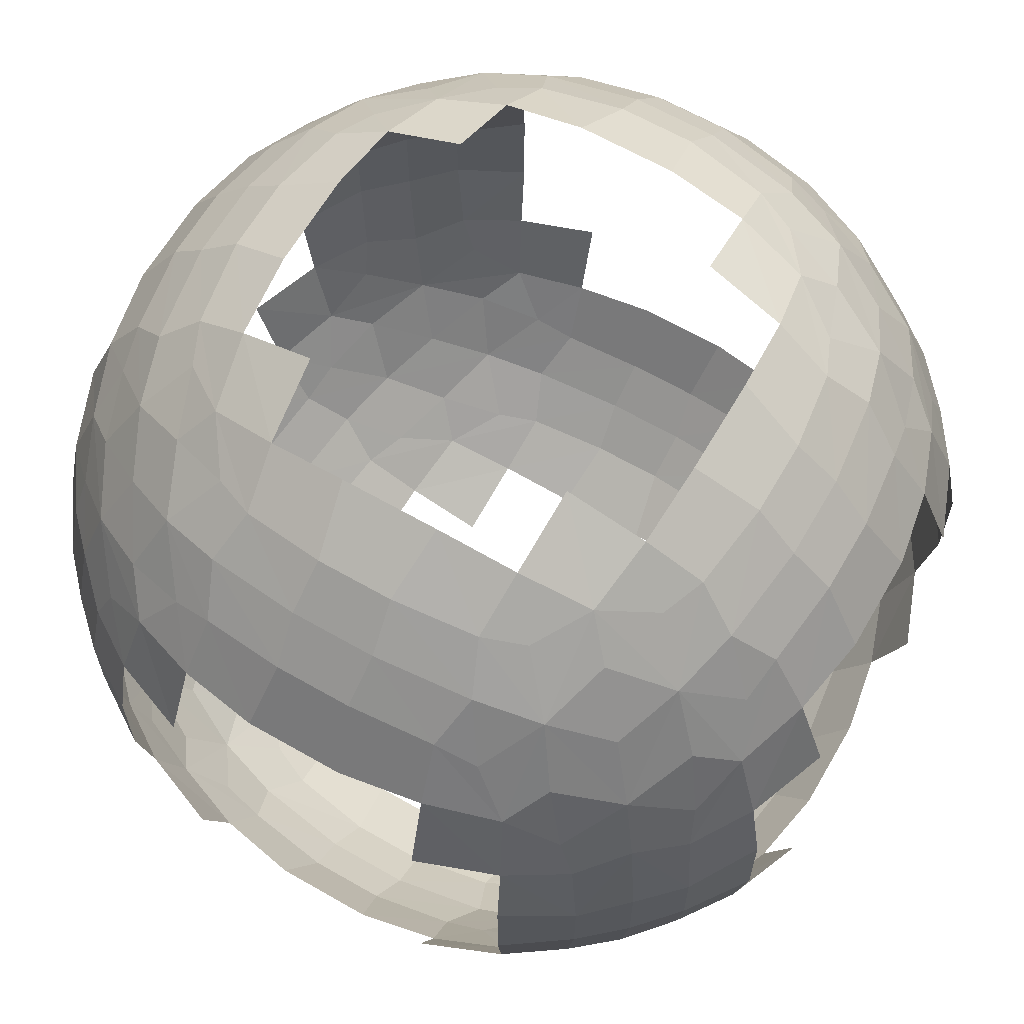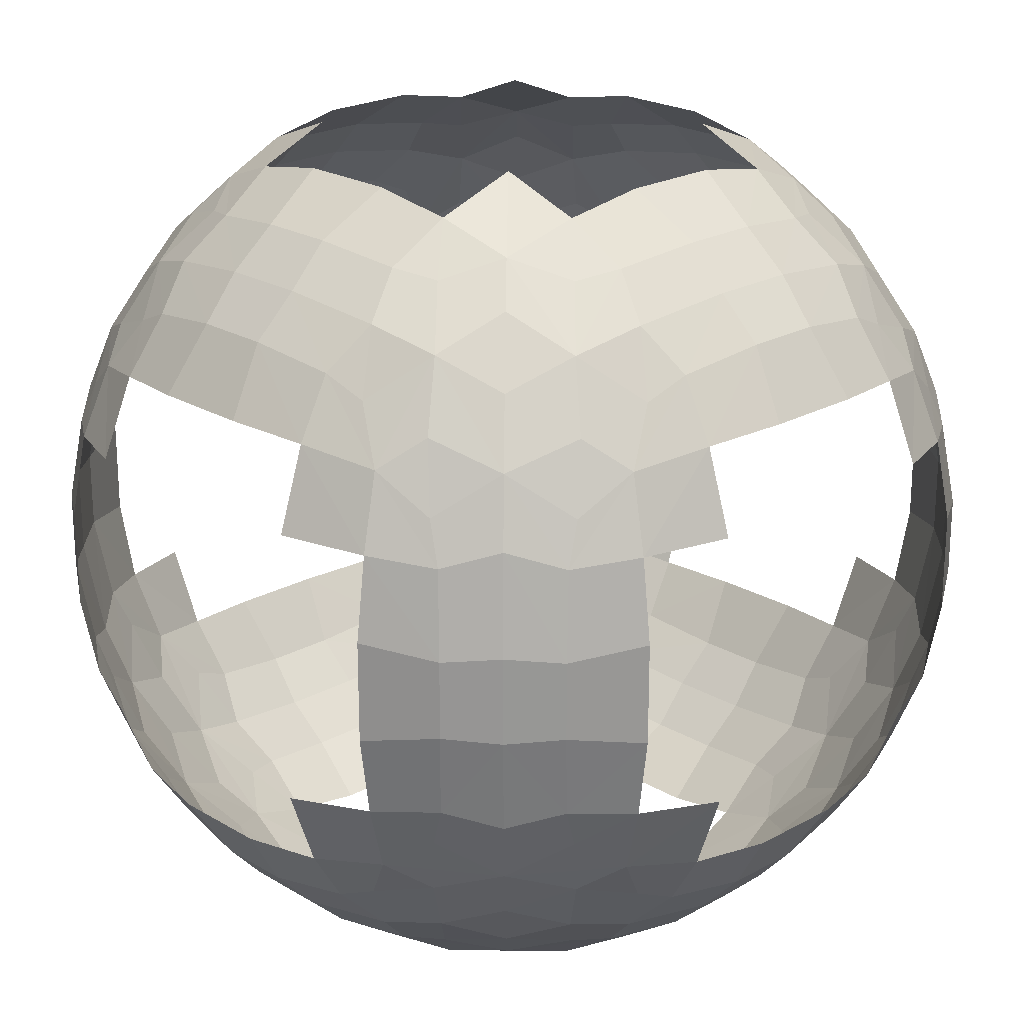
<metadata>
{"format":"obj","ext":"obj","renderer":"f3d","projection":"perspective","resolution":1024,"background":"white","views":[{"elev":64.1,"azim":120.1,"up":"+Z"},{"elev":22.0,"azim":136.0,"up":"+Z"}]}
</metadata>
<code>
v -4.143 -3.028 -1.967
v -4.227 -3.24 -1.468
v -4.675 -2.556 -1.55
v -4.369 -2.408 -2.408
v -4.354 -3.383 -0.4568
v -4.846 -2.614 -0.5902
v -4.354 -3.383 0.4568
v -4.846 -2.614 0.5901
v -4.227 -3.24 1.468
v -4.675 -2.556 1.55
v -4.143 -3.028 1.967
v -4.369 -2.407 2.407
v -4.143 -1.967 -3.028
v -4.675 -1.55 -2.556
v -4.227 -1.468 -3.24
v -5.042 -1.609 -1.609
v -4.675 -1.55 2.556
v -5.042 -1.609 1.609
v -4.143 -1.967 3.028
v -4.227 -1.468 3.24
v -4.846 -0.5902 -2.614
v -4.354 -0.4568 -3.383
v -4.354 -0.4568 3.383
v -4.846 -0.5902 2.614
v -4.846 0.5901 -2.614
v -4.354 0.4568 -3.383
v -4.354 0.4568 3.383
v -4.846 0.5901 2.614
v -4.675 1.55 -2.556
v -4.227 1.468 -3.24
v -4.227 1.468 3.24
v -4.675 1.549 2.555
v -4.369 2.407 -2.407
v -4.143 1.967 -3.028
v -5.042 1.609 -1.609
v -4.675 2.555 -1.549
v -5.042 1.609 1.609
v -4.369 2.407 2.407
v -4.675 2.555 1.549
v -4.143 1.967 3.028
v -4.227 3.24 -1.468
v -4.143 3.028 -1.967
v -4.846 2.614 -0.5902
v -4.354 3.383 -0.4568
v -4.846 2.614 0.5901
v -4.354 3.383 0.4568
v -4.227 3.24 1.468
v -4.143 3.028 1.967
v -3.028 -4.143 -1.967
v -3.24 -4.227 -1.467
v -3.733 -3.733 -1.665
v -3.514 -3.514 -2.443
v -3.383 -4.354 -0.4568
v -3.884 -3.884 -0.5106
v -3.383 -4.354 0.4568
v -3.884 -3.884 0.5106
v -3.24 -4.227 1.468
v -3.733 -3.733 1.665
v -3.028 -4.143 1.967
v -3.514 -3.514 2.443
v -3.176 -3.176 -3.176
v -3.909 -2.751 -2.751
v -3.514 -2.443 -3.514
v -3.909 -2.751 2.751
v -3.176 -3.176 3.176
v -3.514 -2.443 3.514
v -3.028 -1.967 -4.143
v -3.733 -1.665 -3.733
v -3.24 -1.467 -4.227
v -3.733 -1.665 3.733
v -3.028 -1.967 4.143
v -3.24 -1.467 4.227
v -3.884 -0.5106 -3.884
v -3.383 -0.4568 -4.354
v -3.884 -0.5106 3.884
v -3.383 -0.4568 4.354
v -3.884 0.5106 -3.884
v -3.383 0.4568 -4.354
v -3.884 0.5106 3.884
v -3.383 0.4568 4.354
v -3.733 1.665 -3.733
v -3.24 1.468 -4.227
v -3.733 1.665 3.733
v -3.24 1.468 4.227
v -3.514 2.443 -3.514
v -3.028 1.967 -4.143
v -3.909 2.751 -2.751
v -3.909 2.751 2.751
v -3.514 2.443 3.514
v -3.028 1.967 4.143
v -3.514 3.514 -2.443
v -3.176 3.176 -3.176
v -3.733 3.733 -1.665
v -3.884 3.884 -0.5106
v -3.884 3.884 0.5106
v -3.733 3.733 1.665
v -3.514 3.514 2.443
v -3.176 3.176 3.176
v -3.24 4.227 -1.467
v -3.028 4.143 -1.967
v -3.383 4.354 -0.4568
v -3.383 4.354 0.4568
v -3.24 4.227 1.468
v -3.028 4.143 1.967
v -2.555 -4.676 -1.549
v -2.408 -4.369 -2.408
v -2.614 -4.846 -0.5901
v -2.614 -4.846 0.59
v -2.555 -4.676 1.549
v -2.408 -4.369 2.408
v -1.967 -4.143 -3.028
v -2.751 -3.909 -2.751
v -2.443 -3.514 -3.514
v -2.751 -3.909 2.751
v -1.967 -4.143 3.028
v -2.443 -3.514 3.514
v -1.967 -3.028 -4.143
v -2.751 -2.751 -3.909
v -2.407 -2.407 -4.369
v -2.751 -2.751 3.909
v -1.967 -3.028 4.143
v -2.407 -2.407 4.369
v -2.556 -1.55 -4.675
v -2.556 -1.55 4.675
v -2.614 -0.5901 -4.846
v -2.614 -0.5901 4.846
v -2.614 0.59 -4.846
v -2.614 0.59 4.846
v -2.555 1.549 -4.676
v -2.555 1.549 4.676
v -2.407 2.407 -4.369
v -2.751 2.751 -3.909
v -2.751 2.751 3.909
v -2.407 2.407 4.369
v -2.443 3.514 -3.514
v -1.967 3.028 -4.143
v -2.751 3.909 -2.751
v -2.751 3.909 2.751
v -2.443 3.514 3.514
v -1.967 3.028 4.143
v -2.408 4.369 -2.408
v -1.967 4.143 -3.028
v -2.555 4.676 -1.549
v -2.614 4.846 -0.5901
v -2.614 4.846 0.59
v -2.555 4.676 1.549
v -2.408 4.369 2.408
v -1.967 4.143 3.028
v -1.55 -4.675 -2.556
v -1.468 -4.227 -3.24
v -1.609 -5.042 -1.609
v -1.55 -4.675 2.556
v -1.609 -5.042 1.609
v -1.468 -4.227 3.24
v -1.665 -3.733 -3.733
v -1.467 -3.24 -4.227
v -1.665 -3.733 3.733
v -1.467 -3.24 4.227
v -1.55 -2.556 -4.675
v -1.55 -2.556 4.675
v -1.609 -1.609 -5.042
v -1.609 -1.609 5.042
v -1.609 1.609 -5.042
v -1.55 2.556 -4.675
v -1.55 2.556 4.675
v -1.609 1.609 5.042
v -1.467 3.24 -4.227
v -1.665 3.733 -3.733
v -1.665 3.733 3.733
v -1.467 3.24 4.227
v -1.468 4.227 -3.24
v -1.55 4.675 -2.556
v -1.609 5.042 -1.609
v -1.609 5.042 1.609
v -1.55 4.675 2.556
v -1.468 4.227 3.24
v -0.5902 -4.846 -2.614
v -0.4568 -4.354 -3.383
v -0.4568 -4.354 3.383
v -0.5902 -4.846 2.614
v -0.5106 -3.884 -3.884
v -0.4568 -3.383 -4.354
v -0.5106 -3.884 3.884
v -0.4568 -3.383 4.354
v -0.5901 -2.614 -4.846
v -0.5901 -2.614 4.846
v -0.5901 2.614 -4.846
v -0.4568 3.383 -4.354
v -0.5106 3.884 -3.884
v -0.5106 3.884 3.884
v -0.4568 3.383 4.354
v -0.5901 2.614 4.846
v -0.4568 4.354 -3.383
v -0.5902 4.846 -2.614
v -0.5902 4.846 2.614
v -0.4568 4.354 3.383
v 0.5901 -4.846 -2.614
v 0.4568 -4.354 -3.383
v 0.4568 -4.354 3.383
v 0.5901 -4.846 2.614
v 0.5106 -3.884 -3.884
v 0.4568 -3.383 -4.354
v 0.5106 -3.884 3.884
v 0.4568 -3.383 4.354
v 0.59 -2.614 -4.846
v 0.59 -2.614 4.846
v 0.59 2.614 -4.846
v 0.4568 3.383 -4.354
v 0.5106 3.884 -3.884
v 0.5106 3.884 3.884
v 0.4568 3.383 4.354
v 0.59 2.614 4.846
v 0.4568 4.354 -3.383
v 0.5901 4.846 -2.614
v 0.5901 4.846 2.614
v 0.4568 4.354 3.383
v 1.55 -4.675 -2.556
v 1.468 -4.228 -3.24
v 1.468 -4.228 3.24
v 1.549 -4.676 2.556
v 1.665 -3.733 -3.733
v 1.468 -3.24 -4.227
v 1.665 -3.733 3.733
v 1.468 -3.24 4.227
v 1.549 -2.555 -4.676
v 1.549 -2.555 4.676
v 1.549 2.556 -4.676
v 1.468 3.24 -4.227
v 1.665 3.733 -3.733
v 1.665 3.733 3.733
v 1.468 3.24 4.227
v 1.549 2.556 4.676
v 1.468 4.228 -3.24
v 1.55 4.675 -2.556
v 1.549 4.676 2.556
v 1.468 4.228 3.24
v 2.408 -4.369 -2.408
v 1.967 -4.143 -3.028
v 2.555 -4.676 -1.549
v 1.609 -5.042 -1.609
v 2.408 -4.369 2.408
v 1.609 -5.042 1.609
v 2.555 -4.676 1.549
v 1.967 -4.143 3.028
v 2.443 -3.514 -3.514
v 1.967 -3.028 -4.143
v 2.751 -3.909 -2.751
v 2.751 -3.909 2.751
v 2.443 -3.514 3.514
v 1.967 -3.028 4.143
v 2.407 -2.407 -4.369
v 2.751 -2.751 -3.909
v 2.751 -2.751 3.909
v 2.407 -2.407 4.369
v 1.609 -1.609 -5.042
v 2.556 -1.55 -4.675
v 2.556 -1.55 4.675
v 1.609 -1.609 5.042
v 2.556 1.549 -4.675
v 1.609 1.609 -5.042
v 2.407 2.407 -4.369
v 2.407 2.407 4.369
v 1.609 1.609 5.042
v 2.556 1.549 4.675
v 1.967 3.028 -4.143
v 2.443 3.514 -3.514
v 2.751 2.751 -3.909
v 2.443 3.514 3.514
v 1.967 3.028 4.143
v 2.751 2.751 3.909
v 1.967 4.143 -3.028
v 2.408 4.369 -2.408
v 2.751 3.909 -2.751
v 1.609 5.042 -1.609
v 2.555 4.676 -1.549
v 2.555 4.676 1.549
v 1.609 5.042 1.609
v 2.408 4.369 2.408
v 1.967 4.143 3.028
v 2.751 3.909 2.751
v 3.24 -4.227 -1.467
v 3.028 -4.143 -1.967
v 3.383 -4.354 -0.4568
v 2.614 -4.846 -0.5901
v 3.383 -4.354 0.4568
v 2.614 -4.846 0.59
v 3.24 -4.227 1.468
v 3.028 -4.143 1.967
v 3.514 -3.514 -2.443
v 3.176 -3.176 -3.176
v 3.733 -3.733 -1.665
v 3.884 -3.884 -0.5106
v 3.884 -3.884 0.5106
v 3.733 -3.733 1.665
v 3.514 -3.514 2.443
v 3.176 -3.176 3.176
v 3.514 -2.443 -3.514
v 3.028 -1.967 -4.143
v 3.909 -2.751 -2.751
v 3.909 -2.751 2.751
v 3.514 -2.443 3.514
v 3.028 -1.967 4.143
v 3.24 -1.467 -4.227
v 3.733 -1.665 -3.733
v 3.733 -1.665 3.733
v 3.24 -1.467 4.227
v 2.614 -0.5901 -4.846
v 3.383 -0.4568 -4.354
v 3.884 -0.5106 -3.884
v 3.884 -0.5106 3.884
v 3.383 -0.4568 4.354
v 2.614 -0.5901 4.846
v 2.614 0.59 -4.846
v 3.383 0.4568 -4.354
v 3.884 0.5106 -3.884
v 3.884 0.5106 3.884
v 3.383 0.4568 4.354
v 2.614 0.59 4.846
v 3.24 1.468 -4.227
v 3.733 1.665 -3.733
v 3.733 1.665 3.733
v 3.24 1.468 4.227
v 3.028 1.967 -4.143
v 3.514 2.443 -3.514
v 3.514 2.443 3.514
v 3.028 1.967 4.143
v 3.176 3.176 -3.176
v 3.514 3.514 -2.443
v 3.909 2.751 -2.751
v 3.514 3.514 2.443
v 3.176 3.176 3.176
v 3.909 2.751 2.751
v 3.028 4.143 -1.967
v 3.24 4.227 -1.467
v 3.733 3.733 -1.665
v 3.383 4.354 -0.4568
v 3.884 3.884 -0.5106
v 2.614 4.846 -0.5901
v 3.383 4.354 0.4568
v 3.884 3.884 0.5106
v 2.614 4.846 0.59
v 3.24 4.227 1.468
v 3.733 3.733 1.665
v 3.028 4.143 1.967
v 4.227 -3.24 -1.468
v 4.143 -3.028 -1.967
v 4.354 -3.383 -0.4568
v 4.354 -3.383 0.4568
v 4.227 -3.24 1.468
v 4.143 -3.028 1.967
v 4.369 -2.408 -2.408
v 4.143 -1.967 -3.028
v 4.675 -2.556 -1.55
v 4.846 -2.614 -0.5902
v 4.846 -2.614 0.5901
v 4.675 -2.556 1.55
v 4.369 -2.407 2.407
v 4.143 -1.967 3.028
v 4.227 -1.468 -3.24
v 4.675 -1.55 -2.556
v 5.042 -1.609 -1.609
v 5.042 -1.609 1.609
v 4.675 -1.55 2.556
v 4.227 -1.468 3.24
v 4.354 -0.4568 -3.383
v 4.846 -0.5902 -2.614
v 4.846 -0.5902 2.614
v 4.354 -0.4568 3.383
v 4.354 0.4568 -3.383
v 4.846 0.5901 -2.614
v 4.846 0.5901 2.614
v 4.354 0.4568 3.383
v 4.227 1.468 -3.24
v 4.675 1.55 -2.556
v 4.675 1.549 2.555
v 4.227 1.468 3.24
v 4.143 1.967 -3.028
v 4.369 2.407 -2.407
v 4.675 2.555 -1.549
v 5.042 1.609 -1.609
v 4.675 2.555 1.549
v 4.369 2.407 2.407
v 5.042 1.609 1.609
v 4.143 1.967 3.028
v 4.143 3.028 -1.967
v 4.227 3.24 -1.468
v 4.354 3.383 -0.4568
v 4.846 2.614 -0.5902
v 4.354 3.383 0.4568
v 4.846 2.614 0.5901
v 4.227 3.24 1.468
v 4.143 3.028 1.967
f 1 2 3
f 3 4 1
f 2 5 6
f 6 3 2
f 5 7 8
f 8 6 5
f 7 9 10
f 10 8 7
f 9 11 12
f 12 10 9
f 13 4 14
f 14 15 13
f 4 3 16
f 16 14 4
f 10 12 17
f 17 18 10
f 12 19 20
f 20 17 12
f 15 14 21
f 21 22 15
f 17 20 23
f 23 24 17
f 22 21 25
f 25 26 22
f 24 23 27
f 27 28 24
f 26 25 29
f 29 30 26
f 28 27 31
f 31 32 28
f 30 29 33
f 33 34 30
f 29 35 36
f 36 33 29
f 37 32 38
f 38 39 37
f 32 31 40
f 40 38 32
f 33 36 41
f 41 42 33
f 36 43 44
f 44 41 36
f 43 45 46
f 46 44 43
f 45 39 47
f 47 46 45
f 39 38 48
f 48 47 39
f 49 50 51
f 51 52 49
f 51 2 1
f 1 52 51
f 50 53 54
f 54 51 50
f 54 5 2
f 2 51 54
f 53 55 56
f 56 54 53
f 56 7 5
f 5 54 56
f 55 57 58
f 58 56 55
f 58 9 7
f 7 56 58
f 57 59 60
f 60 58 57
f 60 11 9
f 9 58 60
f 61 52 62
f 62 63 61
f 62 4 13
f 13 63 62
f 52 1 4
f 4 62 52
f 64 12 11
f 11 60 64
f 60 65 66
f 66 64 60
f 66 19 12
f 12 64 66
f 67 63 68
f 68 69 67
f 63 13 15
f 15 68 63
f 70 20 19
f 19 66 70
f 66 71 72
f 72 70 66
f 69 68 73
f 73 74 69
f 68 15 22
f 22 73 68
f 75 23 20
f 20 70 75
f 70 72 76
f 76 75 70
f 74 73 77
f 77 78 74
f 73 22 26
f 26 77 73
f 79 27 23
f 23 75 79
f 75 76 80
f 80 79 75
f 78 77 81
f 81 82 78
f 77 26 30
f 30 81 77
f 83 31 27
f 27 79 83
f 79 80 84
f 84 83 79
f 82 81 85
f 85 86 82
f 81 30 34
f 34 85 81
f 85 34 33
f 33 87 85
f 88 38 40
f 40 89 88
f 89 40 31
f 31 83 89
f 83 84 90
f 90 89 83
f 85 87 91
f 91 92 85
f 87 33 42
f 42 91 87
f 91 42 41
f 41 93 91
f 93 41 44
f 44 94 93
f 94 44 46
f 46 95 94
f 95 46 47
f 47 96 95
f 96 47 48
f 48 97 96
f 97 48 38
f 38 88 97
f 88 89 98
f 98 97 88
f 91 93 99
f 99 100 91
f 93 94 101
f 101 99 93
f 94 95 102
f 102 101 94
f 95 96 103
f 103 102 95
f 96 97 104
f 104 103 96
f 105 50 49
f 49 106 105
f 107 53 50
f 50 105 107
f 108 55 53
f 53 107 108
f 109 57 55
f 55 108 109
f 110 59 57
f 57 109 110
f 111 106 112
f 112 113 111
f 112 52 61
f 61 113 112
f 106 49 52
f 52 112 106
f 114 60 59
f 59 110 114
f 110 115 116
f 116 114 110
f 116 65 60
f 60 114 116
f 117 113 118
f 118 119 117
f 118 63 67
f 67 119 118
f 113 61 63
f 63 118 113
f 120 66 65
f 65 116 120
f 116 121 122
f 122 120 116
f 122 71 66
f 66 120 122
f 119 67 69
f 69 123 119
f 124 72 71
f 71 122 124
f 123 69 74
f 74 125 123
f 126 76 72
f 72 124 126
f 125 74 78
f 78 127 125
f 128 80 76
f 76 126 128
f 127 78 82
f 82 129 127
f 130 84 80
f 80 128 130
f 129 82 86
f 86 131 129
f 131 86 85
f 85 132 131
f 133 89 90
f 90 134 133
f 134 90 84
f 84 130 134
f 131 132 135
f 135 136 131
f 132 85 92
f 92 135 132
f 135 92 91
f 91 137 135
f 138 97 98
f 98 139 138
f 139 98 89
f 89 133 139
f 133 134 140
f 140 139 133
f 135 137 141
f 141 142 135
f 137 91 100
f 100 141 137
f 141 100 99
f 99 143 141
f 143 99 101
f 101 144 143
f 144 101 102
f 102 145 144
f 145 102 103
f 103 146 145
f 146 103 104
f 104 147 146
f 147 104 97
f 97 138 147
f 138 139 148
f 148 147 138
f 149 106 111
f 111 150 149
f 151 105 106
f 106 149 151
f 152 110 109
f 109 153 152
f 154 115 110
f 110 152 154
f 155 113 117
f 117 156 155
f 150 111 113
f 113 155 150
f 157 116 115
f 115 154 157
f 158 121 116
f 116 157 158
f 156 117 119
f 119 159 156
f 160 122 121
f 121 158 160
f 159 119 123
f 123 161 159
f 162 124 122
f 122 160 162
f 163 129 131
f 131 164 163
f 165 134 130
f 130 166 165
f 164 131 136
f 136 167 164
f 167 136 135
f 135 168 167
f 169 139 140
f 140 170 169
f 170 140 134
f 134 165 170
f 168 135 142
f 142 171 168
f 171 142 141
f 141 172 171
f 172 141 143
f 143 173 172
f 174 146 147
f 147 175 174
f 175 147 148
f 148 176 175
f 176 148 139
f 139 169 176
f 177 149 150
f 150 178 177
f 179 154 152
f 152 180 179
f 181 155 156
f 156 182 181
f 178 150 155
f 155 181 178
f 183 157 154
f 154 179 183
f 184 158 157
f 157 183 184
f 182 156 159
f 159 185 182
f 186 160 158
f 158 184 186
f 187 164 167
f 167 188 187
f 188 167 168
f 168 189 188
f 190 169 170
f 170 191 190
f 191 170 165
f 165 192 191
f 189 168 171
f 171 193 189
f 193 171 172
f 172 194 193
f 195 175 176
f 176 196 195
f 196 176 169
f 169 190 196
f 197 177 178
f 178 198 197
f 199 179 180
f 180 200 199
f 201 181 182
f 182 202 201
f 198 178 181
f 181 201 198
f 203 183 179
f 179 199 203
f 204 184 183
f 183 203 204
f 202 182 185
f 185 205 202
f 206 186 184
f 184 204 206
f 207 187 188
f 188 208 207
f 208 188 189
f 189 209 208
f 210 190 191
f 191 211 210
f 211 191 192
f 192 212 211
f 209 189 193
f 193 213 209
f 213 193 194
f 194 214 213
f 215 195 196
f 196 216 215
f 216 196 190
f 190 210 216
f 217 197 198
f 198 218 217
f 219 199 200
f 200 220 219
f 221 201 202
f 202 222 221
f 218 198 201
f 201 221 218
f 223 203 199
f 199 219 223
f 224 204 203
f 203 223 224
f 222 202 205
f 205 225 222
f 226 206 204
f 204 224 226
f 227 207 208
f 208 228 227
f 228 208 209
f 209 229 228
f 230 210 211
f 211 231 230
f 231 211 212
f 212 232 231
f 229 209 213
f 213 233 229
f 233 213 214
f 214 234 233
f 235 215 216
f 216 236 235
f 236 216 210
f 210 230 236
f 237 217 218
f 218 238 237
f 239 240 217
f 217 237 239
f 241 220 242
f 242 243 241
f 244 219 220
f 220 241 244
f 245 221 222
f 222 246 245
f 238 218 221
f 221 245 238
f 245 247 237
f 237 238 245
f 248 249 244
f 244 241 248
f 249 223 219
f 219 244 249
f 250 224 223
f 223 249 250
f 246 222 225
f 225 251 246
f 251 252 245
f 245 246 251
f 253 254 250
f 250 249 253
f 254 226 224
f 224 250 254
f 251 225 255
f 255 256 251
f 257 258 226
f 226 254 257
f 259 260 227
f 227 261 259
f 262 232 263
f 263 264 262
f 261 227 228
f 228 265 261
f 265 266 267
f 267 261 265
f 265 228 229
f 229 266 265
f 268 269 262
f 262 270 268
f 268 230 231
f 231 269 268
f 269 231 232
f 232 262 269
f 266 229 233
f 233 271 266
f 271 272 273
f 273 266 271
f 271 233 234
f 234 272 271
f 272 234 274
f 274 275 272
f 276 277 235
f 235 278 276
f 278 279 268
f 268 280 278
f 278 235 236
f 236 279 278
f 279 236 230
f 230 268 279
f 281 239 237
f 237 282 281
f 283 284 239
f 239 281 283
f 285 286 284
f 284 283 285
f 287 243 286
f 286 285 287
f 288 241 243
f 243 287 288
f 289 247 245
f 245 290 289
f 282 237 247
f 247 289 282
f 289 291 281
f 281 282 289
f 291 292 283
f 283 281 291
f 292 293 285
f 285 283 292
f 293 294 287
f 287 285 293
f 294 295 288
f 288 287 294
f 295 248 241
f 241 288 295
f 296 249 248
f 248 295 296
f 297 252 251
f 251 298 297
f 290 245 252
f 252 297 290
f 297 299 289
f 289 290 297
f 300 301 296
f 296 295 300
f 301 253 249
f 249 296 301
f 302 254 253
f 253 301 302
f 298 251 256
f 256 303 298
f 303 304 297
f 297 298 303
f 305 306 302
f 302 301 305
f 306 257 254
f 254 302 306
f 303 256 307
f 307 308 303
f 308 309 304
f 304 303 308
f 310 311 306
f 306 305 310
f 311 312 257
f 257 306 311
f 308 307 313
f 313 314 308
f 314 315 309
f 309 308 314
f 316 317 311
f 311 310 316
f 317 318 312
f 312 311 317
f 314 313 259
f 259 319 314
f 319 320 315
f 315 314 319
f 321 322 317
f 317 316 321
f 322 264 318
f 318 317 322
f 319 259 261
f 261 323 319
f 323 324 320
f 320 319 323
f 323 261 267
f 267 324 323
f 325 326 322
f 322 321 325
f 325 270 262
f 262 326 325
f 326 262 264
f 264 322 326
f 324 267 266
f 266 327 324
f 327 328 329
f 329 324 327
f 327 266 273
f 273 328 327
f 330 331 325
f 325 332 330
f 330 280 268
f 268 331 330
f 331 268 270
f 270 325 331
f 328 273 272
f 272 333 328
f 333 334 335
f 335 328 333
f 333 272 275
f 275 334 333
f 334 336 337
f 337 335 334
f 334 275 338
f 338 336 334
f 336 339 340
f 340 337 336
f 336 338 341
f 341 339 336
f 339 342 343
f 343 340 339
f 339 341 276
f 276 342 339
f 342 344 330
f 330 343 342
f 342 276 278
f 278 344 342
f 344 278 280
f 280 330 344
f 345 291 289
f 289 346 345
f 347 292 291
f 291 345 347
f 348 293 292
f 292 347 348
f 349 294 293
f 293 348 349
f 350 295 294
f 294 349 350
f 351 299 297
f 297 352 351
f 346 289 299
f 299 351 346
f 351 353 345
f 345 346 351
f 353 354 347
f 347 345 353
f 354 355 348
f 348 347 354
f 355 356 349
f 349 348 355
f 356 357 350
f 350 349 356
f 357 300 295
f 295 350 357
f 358 301 300
f 300 357 358
f 352 297 304
f 304 359 352
f 359 360 351
f 351 352 359
f 360 361 353
f 353 351 360
f 362 363 357
f 357 356 362
f 363 364 358
f 358 357 363
f 364 305 301
f 301 358 364
f 359 304 309
f 309 365 359
f 365 366 360
f 360 359 365
f 367 368 364
f 364 363 367
f 368 310 305
f 305 364 368
f 365 309 315
f 315 369 365
f 369 370 366
f 366 365 369
f 371 372 368
f 368 367 371
f 372 316 310
f 310 368 372
f 369 315 320
f 320 373 369
f 373 374 370
f 370 369 373
f 375 376 372
f 372 371 375
f 376 321 316
f 316 372 376
f 373 320 324
f 324 377 373
f 377 378 374
f 374 373 377
f 377 324 329
f 329 378 377
f 378 379 380
f 380 374 378
f 381 382 375
f 375 383 381
f 382 384 376
f 376 375 382
f 382 332 325
f 325 384 382
f 384 325 321
f 321 376 384
f 378 329 328
f 328 385 378
f 385 386 379
f 379 378 385
f 385 328 335
f 335 386 385
f 386 387 388
f 388 379 386
f 386 335 337
f 337 387 386
f 387 389 390
f 390 388 387
f 387 337 340
f 340 389 387
f 389 391 381
f 381 390 389
f 389 340 343
f 343 391 389
f 391 392 382
f 382 381 391
f 391 343 330
f 330 392 391
f 392 330 332
f 332 382 392

</code>
